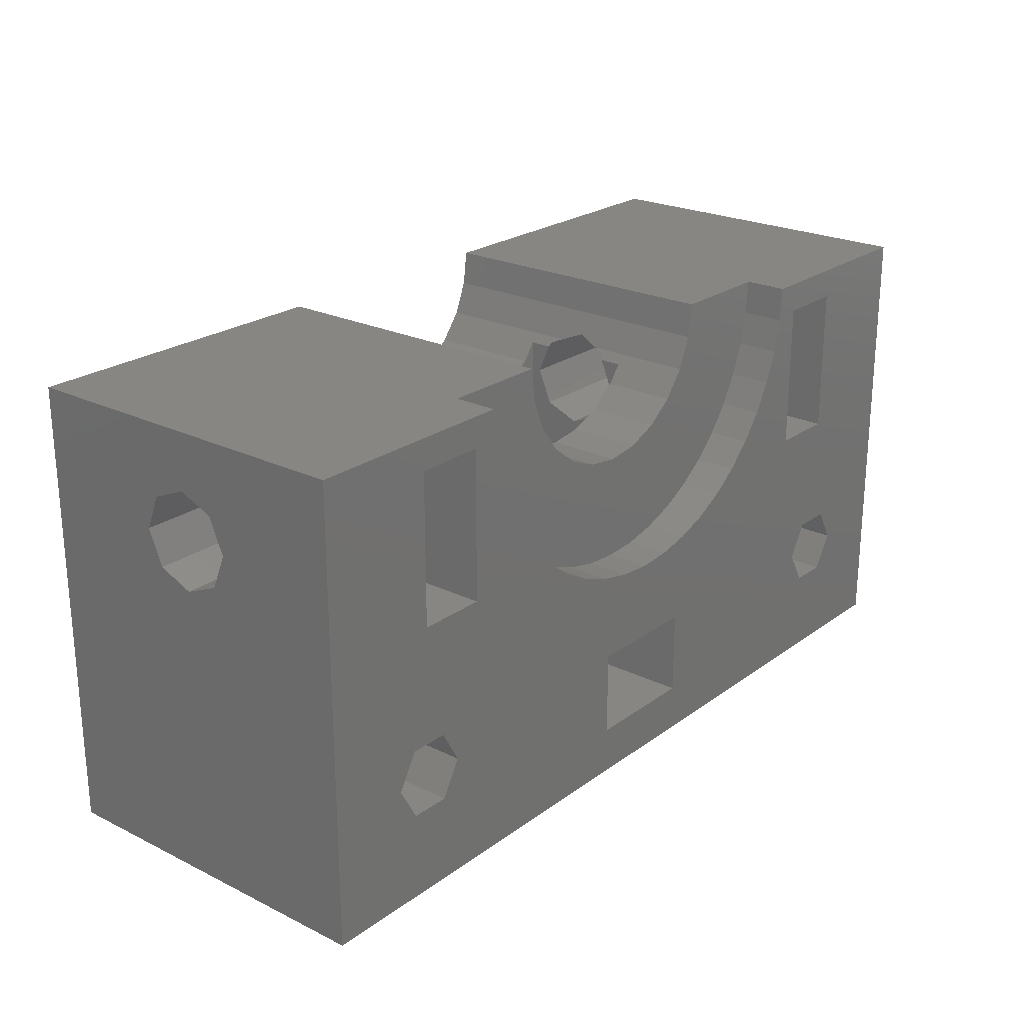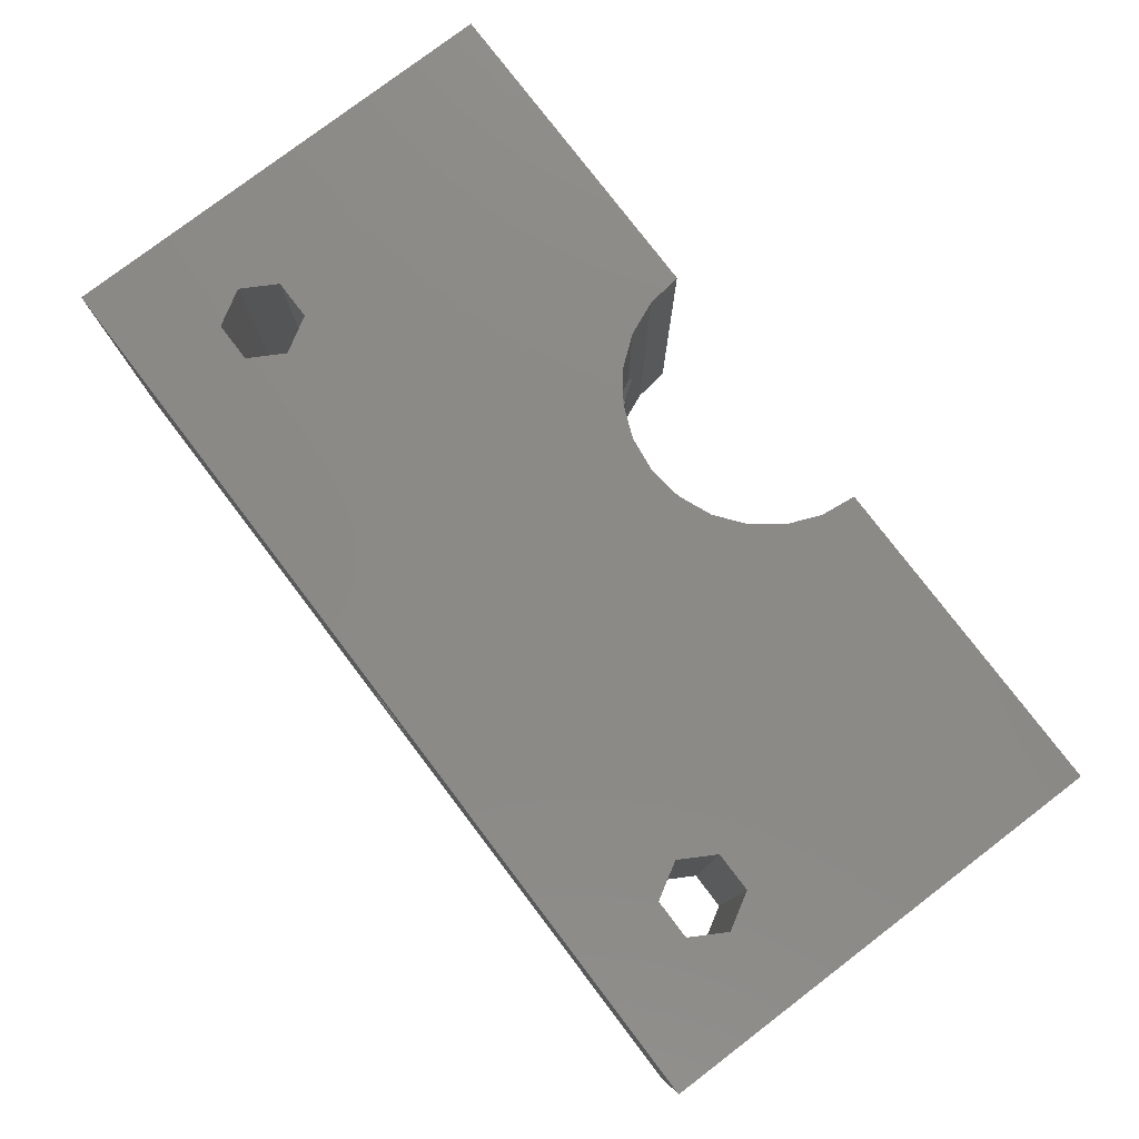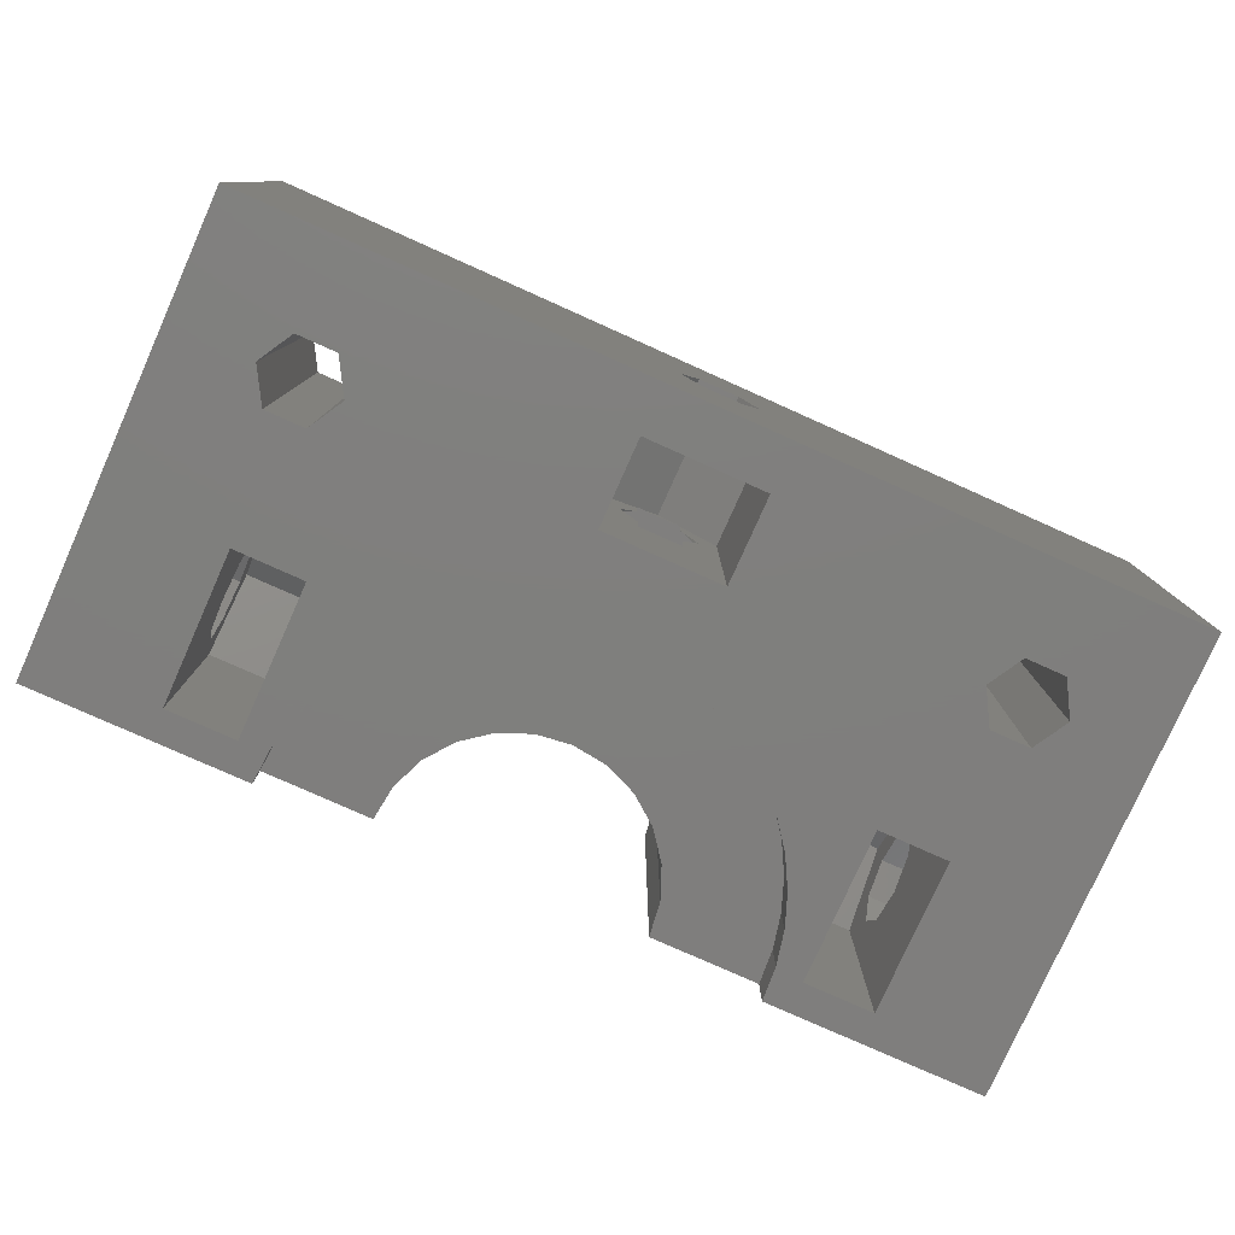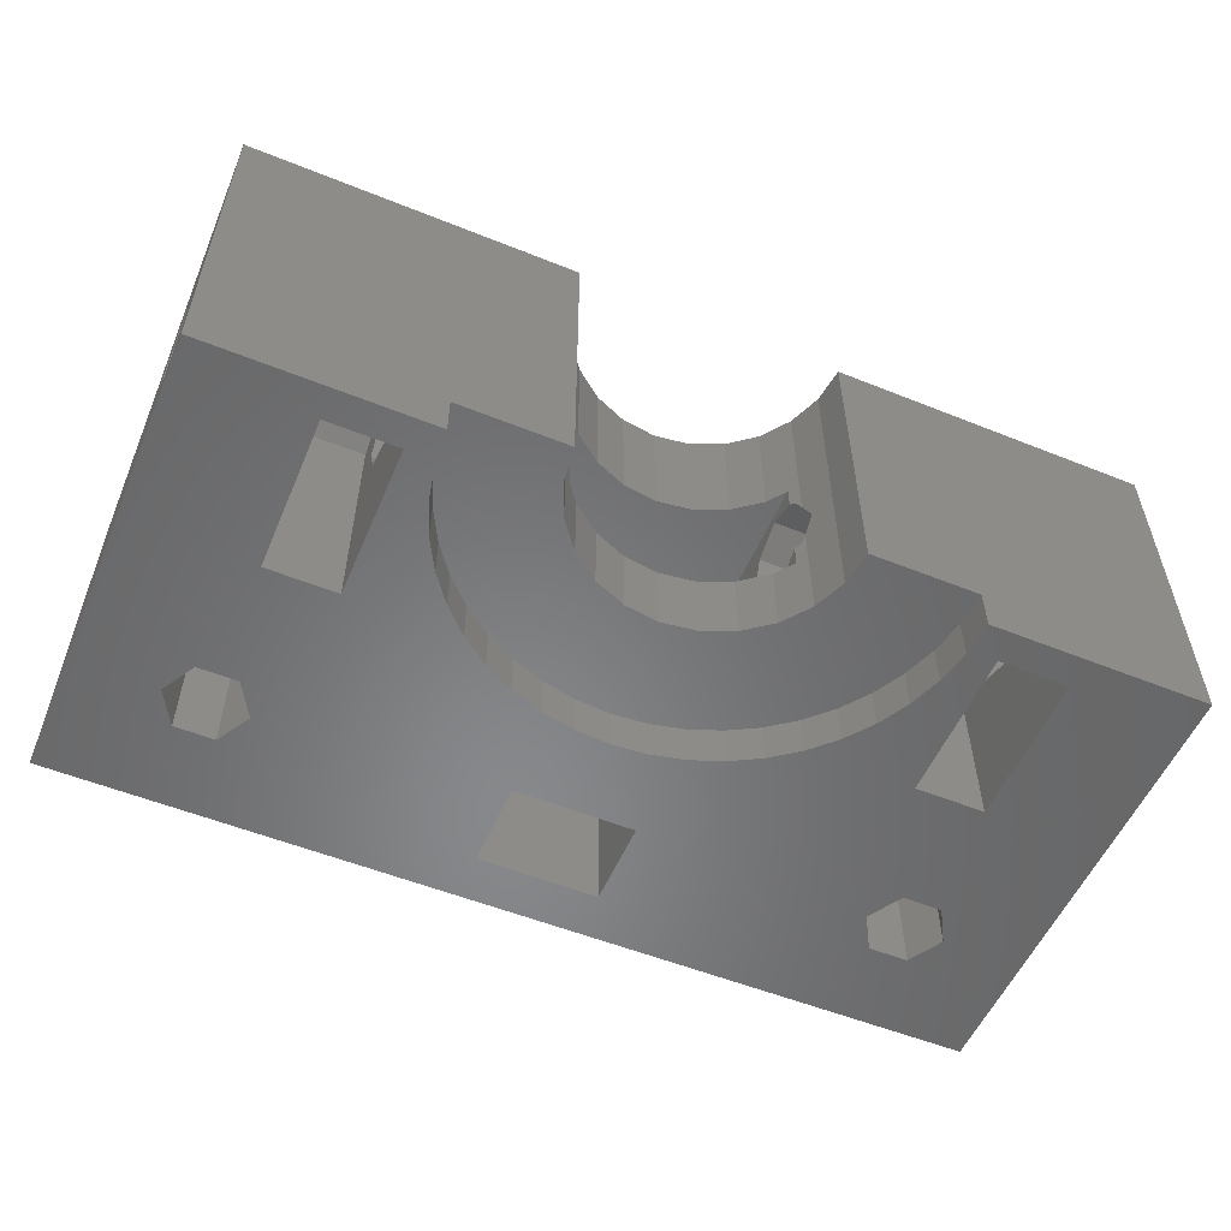
<metadata>
{"format":"stl","ext":"stl","renderer":"f3d","projection":"perspective","resolution":1024,"background":"white","views":[{"elev":23.3,"azim":129.5,"up":"+Y"},{"elev":78.6,"azim":52.7,"up":"+Z"},{"elev":-78.9,"azim":-24.1,"up":"+Z"},{"elev":-54.7,"azim":157.0,"up":"+Z"}]}
</metadata>
<code>
# stl→obj: 294 verts, 616 faces
v 0 0 0
v 0 0 16.4
v 0 21.15 0
v 0 14.65 9.801
v 0 21.15 16.4
v 0 14.65 6.599
v 0 13.99 8.2
v 0 17.85 9.801
v 0 18.51 8.2
v 0 16.25 5.935
v 0 17.85 6.599
v 0 16.25 10.46
v 20.23 0 6.613
v 42.3 0 0
v 22.07 0 9.787
v 22.98 0 8.2
v 22.07 0 6.613
v 19.32 0 8.2
v 42.3 0 16.4
v 20.23 0 9.787
v 19.57 10.14 0
v 18.01 10.47 0
v 10.14 19.57 0
v 10.02 21.15 0
v 8.85 19.75 0
v 6.566 7.237 0
v 12.74 13.86 0
v 13.86 12.74 0
v 11.03 16.53 0
v 11.79 15.13 0
v 35.73 4.063 0
v 24.29 10.47 0
v 10.47 18.01 0
v 33.45 12.75 0
v 32.28 21.15 0
v 33.45 19.75 0
v 7.482 5.65 0
v 15.13 11.79 0
v 16.53 11.03 0
v 23.9 6.25 0
v 21.15 10.02 0
v 22.73 10.14 0
v 25.77 11.03 0
v 37.57 4.063 0
v 4.734 4.063 0
v 3.818 5.65 0
v 34.82 5.65 0
v 27.17 11.79 0
v 36.65 12.75 0
v 37.57 7.237 0
v 38.48 5.65 0
v 42.3 21.15 0
v 6.566 4.063 0
v 28.44 12.74 0
v 29.56 13.86 0
v 23.9 2.25 0
v 4.734 7.237 0
v 5.65 12.75 0
v 5.65 19.75 0
v 8.85 12.75 0
v 18.4 2.25 0
v 18.4 6.25 0
v 31.83 18.01 0
v 32.16 19.57 0
v 31.27 16.53 0
v 36.65 19.75 0
v 30.51 15.13 0
v 35.73 7.237 0
v 10.02 21.15 2
v 15 21.15 16.4
v 15 21.15 2
v 4.734 4.063 16.4
v 35.73 4.063 16.4
v 38.48 5.65 16.4
v 37.57 4.063 16.4
v 15.21 19.56 16.4
v 34.82 5.65 16.4
v 35.73 7.237 16.4
v 25.5 16.8 16.4
v 24.23 15.82 16.4
v 22.74 15.21 16.4
v 16.8 16.8 16.4
v 15.82 18.07 16.4
v 18.07 15.82 16.4
v 19.56 15.21 16.4
v 37.57 7.237 16.4
v 27.3 21.15 16.4
v 3.818 5.65 16.4
v 4.734 7.237 16.4
v 6.566 4.063 16.4
v 6.566 7.237 16.4
v 7.482 5.65 16.4
v 21.15 15 16.4
v 26.48 18.07 16.4
v 42.3 21.15 16.4
v 27.09 19.56 16.4
v 5.65 14.65 9.801
v 5.65 13.99 8.2
v 5.65 14.65 6.599
v 5.65 16.25 10.46
v 5.65 17.85 9.801
v 5.65 18.51 8.2
v 5.65 17.85 6.599
v 5.65 16.25 5.935
v 42.3 14.65 6.599
v 42.3 16.25 5.935
v 42.3 13.99 8.2
v 42.3 14.65 9.801
v 42.3 16.25 10.46
v 42.3 17.85 9.801
v 42.3 18.51 8.2
v 42.3 17.85 6.599
v 22.07 2.25 6.613
v 20.23 2.25 6.613
v 19.32 2.25 8.2
v 22.98 2.25 8.2
v 22.07 2.25 9.787
v 20.23 2.25 9.787
v 27.3 21.15 2
v 32.28 21.15 2
v 32.16 19.57 2
v 31.83 18.01 2
v 31.27 16.53 2
v 30.51 15.13 2
v 29.56 13.86 2
v 28.44 12.74 2
v 27.17 11.79 2
v 25.77 11.03 2
v 24.29 10.47 2
v 22.73 10.14 2
v 21.15 10.02 2
v 19.57 10.14 2
v 18.01 10.47 2
v 16.53 11.03 2
v 15.13 11.79 2
v 13.86 12.74 2
v 12.74 13.86 2
v 11.79 15.13 2
v 11.03 16.53 2
v 10.47 18.01 2
v 10.14 19.57 2
v 5.65 19.75 8.2
v 5.65 12.75 8.2
v 8.85 19.75 6.179
v 8.85 19.75 10.22
v 5.65 19.75 10.22
v 8.85 16.25 4.159
v 8.85 12.75 6.179
v 8.85 12.75 10.22
v 5.65 12.75 10.22
v 18.4 6.25 8.2
v 18.4 2.25 8.2
v 22.17 6.25 5.467
v 20.13 6.25 5.467
v 22.98 6.25 8.2
v 23.9 6.25 8.2
v 23.9 6.25 9.788
v 22.17 6.25 10.78
v 22.17 6.25 6.802
v 20.13 6.25 6.802
v 19.32 6.25 8.2
v 18.4 6.25 9.788
v 20.13 6.25 9.598
v 20.13 6.25 10.78
v 22.17 6.25 9.598
v 23.9 2.25 8.2
v 18.4 2.25 9.788
v 21.15 2.25 11.38
v 23.9 2.25 9.788
v 33.45 19.75 8.2
v 33.45 18.51 8.2
v 33.45 16.25 5.935
v 33.45 17.85 6.599
v 33.45 14.65 6.599
v 33.45 12.75 8.2
v 33.45 13.99 8.2
v 36.65 19.75 6.179
v 36.65 19.75 10.22
v 33.45 19.75 10.22
v 36.65 16.25 4.159
v 36.65 12.75 6.179
v 36.65 12.75 10.22
v 33.45 12.75 10.22
v 15.82 18.07 2
v 16.8 16.8 2
v 18.07 15.82 2
v 19.56 15.21 2
v 21.15 15 2
v 22.74 15.21 2
v 24.23 15.82 2
v 25.5 16.8 2
v 26.48 18.07 2
v 27.09 19.56 2
v 15.21 19.56 2
v 15.82 18.07 9.264
v 15.64 18.51 8.2
v 15.82 18.07 7.136
v 16.8 16.8 10.93
v 16.15 17.65 9.886
v 16.15 17.65 10.93
v 15.99 17.85 9.801
v 18.07 15.82 10.93
v 19.56 15.21 10.93
v 21.15 15 10.93
v 22.74 15.21 10.93
v 24.23 15.82 10.93
v 25.5 16.8 10.93
v 26.48 18.07 9.264
v 26.31 17.85 9.801
v 26.15 17.65 10.93
v 26.15 17.65 9.886
v 26.66 18.51 8.2
v 26.48 18.07 7.136
v 5.65 16.25 12.24
v 36.65 14.65 6.599
v 36.65 13.99 8.2
v 36.65 16.25 5.935
v 36.65 17.85 6.599
v 36.65 18.51 8.2
v 36.65 17.85 9.801
v 36.65 16.25 10.46
v 36.65 14.65 9.801
v 8.85 16.25 12.24
v 8.85 17.85 9.801
v 8.85 18.51 8.2
v 8.85 14.65 6.599
v 8.85 14.65 9.801
v 8.85 16.25 10.46
v 8.85 13.99 8.2
v 8.85 17.85 6.599
v 8.85 16.25 5.935
v 20.38 6.209 10.93
v 20.38 6.25 10.93
v 21.15 6.25 11.38
v 19.55 6.34 10.93
v 19.55 6.34 8.61
v 19.32 6.461 8.2
v 19.55 6.34 7.79
v 19.55 6.34 5.467
v 16.24 9.655 5.467
v 16.97 8.216 5.467
v 18.12 7.074 5.467
v 22.75 6.34 5.467
v 24.18 7.074 5.467
v 25.33 8.216 5.467
v 26.06 9.655 5.467
v 26.31 11.25 5.467
v 26.15 12.27 5.467
v 25.5 16.8 5.467
v 26.15 17.65 5.467
v 24.23 15.82 5.467
v 21.15 15 5.467
v 22.74 15.21 5.467
v 19.56 15.21 5.467
v 18.07 15.82 5.467
v 16.8 16.8 5.467
v 16.15 17.65 5.467
v 16.15 12.27 5.467
v 15.99 11.25 5.467
v 22.75 6.34 7.79
v 22.98 6.461 8.2
v 22.75 6.34 8.61
v 22.75 6.34 10.93
v 21.92 6.209 10.93
v 21.92 6.25 10.93
v 26.15 14.65 6.599
v 26.15 13.99 8.2
v 26.15 16.25 5.935
v 26.31 17.85 6.599
v 26.15 17.65 6.514
v 33.45 14.65 9.801
v 33.45 16.25 10.46
v 33.45 16.25 12.24
v 33.45 17.85 9.801
v 36.65 16.25 12.24
v 15.99 17.85 6.599
v 16.15 17.65 6.514
v 16.15 16.25 10.46
v 16.15 14.65 6.599
v 16.15 16.25 5.935
v 16.15 13.99 8.2
v 16.15 12.27 10.93
v 16.15 14.65 9.801
v 26.15 12.27 10.93
v 26.31 11.25 10.93
v 26.06 9.655 10.93
v 25.33 8.216 10.93
v 24.18 7.074 10.93
v 18.12 7.074 10.93
v 16.97 8.216 10.93
v 16.24 9.655 10.93
v 15.99 11.25 10.93
v 26.15 16.25 10.46
v 26.15 14.65 9.801
f 1 2 3
f 4 2 5
f 6 2 7
f 3 2 6
f 8 5 9
f 3 10 11
f 3 11 9
f 3 9 5
f 4 5 12
f 8 12 5
f 7 2 4
f 10 3 6
f 13 1 14
f 15 16 14
f 17 13 14
f 2 1 13
f 2 13 18
f 16 17 14
f 19 2 20
f 19 15 14
f 19 20 15
f 18 20 2
f 21 14 22
f 23 3 24
f 25 3 23
f 26 27 28
f 25 29 30
f 31 14 32
f 25 23 33
f 26 30 27
f 34 35 36
f 37 38 39
f 40 39 14
f 39 22 14
f 41 14 21
f 42 14 41
f 43 31 32
f 44 14 31
f 45 1 46
f 47 43 48
f 49 50 34
f 51 14 44
f 36 35 52
f 1 3 46
f 53 1 45
f 47 54 55
f 26 28 38
f 40 14 56
f 26 38 37
f 37 39 53
f 46 3 57
f 58 3 59
f 25 30 60
f 56 14 61
f 57 3 58
f 50 14 51
f 57 58 60
f 57 60 30
f 59 3 25
f 61 53 62
f 53 39 62
f 34 63 64
f 1 53 61
f 1 61 14
f 34 64 35
f 62 39 40
f 34 65 63
f 66 36 52
f 67 65 34
f 47 48 54
f 14 49 52
f 49 66 52
f 31 43 47
f 57 30 26
f 68 67 34
f 49 14 50
f 68 34 50
f 55 67 68
f 25 33 29
f 32 14 42
f 47 55 68
f 3 5 24
f 69 5 70
f 24 5 69
f 69 70 71
f 72 2 19
f 73 5 19
f 74 75 19
f 76 70 5
f 77 78 79
f 77 80 81
f 82 83 5
f 84 5 85
f 83 76 5
f 78 86 87
f 88 89 5
f 90 72 19
f 88 2 72
f 91 92 19
f 5 2 88
f 73 77 93
f 5 91 19
f 5 89 91
f 73 93 85
f 92 90 19
f 85 5 73
f 77 79 80
f 81 93 77
f 94 79 78
f 95 86 19
f 95 87 86
f 86 74 19
f 78 96 94
f 78 87 96
f 84 82 5
f 75 73 19
f 97 98 4
f 4 98 7
f 98 99 6
f 98 6 7
f 100 97 12
f 12 97 4
f 101 100 8
f 8 100 12
f 9 102 101
f 8 9 101
f 103 102 9
f 103 9 11
f 104 103 11
f 10 104 11
f 99 104 10
f 6 99 10
f 19 14 52
f 105 19 52
f 106 105 52
f 107 19 105
f 108 19 107
f 109 110 95
f 95 19 108
f 111 112 52
f 95 111 52
f 95 110 111
f 112 106 52
f 108 109 95
f 17 113 114
f 13 17 114
f 13 114 115
f 18 13 115
f 116 113 16
f 16 113 17
f 116 16 117
f 117 16 15
f 117 15 118
f 118 15 20
f 115 118 20
f 18 115 20
f 119 87 120
f 120 87 95
f 120 95 52
f 120 52 35
f 120 35 121
f 121 35 64
f 121 64 122
f 122 64 63
f 122 63 123
f 123 63 65
f 123 65 124
f 124 65 67
f 124 67 125
f 125 67 55
f 125 55 126
f 126 55 54
f 126 54 127
f 127 54 48
f 127 48 128
f 128 48 43
f 128 43 129
f 129 43 32
f 129 32 130
f 130 32 42
f 130 42 131
f 131 42 41
f 131 41 132
f 132 41 21
f 132 21 133
f 133 21 22
f 133 22 134
f 134 22 39
f 134 39 135
f 135 39 38
f 135 38 136
f 136 38 28
f 136 28 137
f 137 28 27
f 138 137 27
f 30 138 27
f 139 138 30
f 29 139 30
f 140 139 29
f 33 140 29
f 141 140 33
f 23 141 33
f 69 141 23
f 24 69 23
f 57 89 88
f 46 57 88
f 88 72 45
f 46 88 45
f 26 91 89
f 57 26 89
f 92 91 37
f 37 91 26
f 92 37 90
f 90 37 53
f 90 53 72
f 72 53 45
f 59 142 102
f 104 59 103
f 103 59 102
f 99 59 104
f 143 59 99
f 143 99 98
f 58 59 143
f 144 142 25
f 25 142 59
f 145 142 144
f 146 142 145
f 147 144 25
f 147 25 148
f 25 60 148
f 149 148 60
f 149 60 58
f 149 58 143
f 150 149 143
f 62 151 152
f 61 62 152
f 153 154 40
f 155 40 156
f 157 158 156
f 155 159 40
f 160 161 154
f 158 155 156
f 159 153 40
f 154 62 40
f 161 162 154
f 163 164 161
f 164 162 161
f 162 151 154
f 151 62 154
f 165 155 158
f 156 40 166
f 166 40 56
f 152 167 168
f 117 168 169
f 116 169 166
f 114 56 152
f 56 61 152
f 113 56 114
f 116 166 113
f 166 56 113
f 118 168 117
f 115 152 118
f 152 168 118
f 114 152 115
f 117 169 116
f 36 170 171
f 172 36 173
f 173 36 171
f 174 36 172
f 175 36 174
f 175 174 176
f 34 36 175
f 177 170 66
f 66 170 36
f 178 170 177
f 179 170 178
f 180 177 66
f 180 66 181
f 66 49 181
f 182 181 49
f 182 49 34
f 182 34 175
f 183 182 175
f 68 78 77
f 47 68 77
f 77 73 31
f 47 77 31
f 50 86 78
f 68 50 78
f 74 86 51
f 51 86 50
f 74 51 75
f 75 51 44
f 75 44 73
f 73 44 31
f 132 184 131
f 130 185 129
f 128 186 127
f 126 187 125
f 125 188 124
f 123 189 122
f 121 190 120
f 190 191 120
f 191 192 120
f 120 193 119
f 192 193 120
f 122 190 121
f 189 190 122
f 124 189 123
f 188 189 124
f 187 188 125
f 127 187 126
f 186 187 127
f 129 186 128
f 185 186 129
f 131 185 130
f 184 185 131
f 133 184 132
f 194 184 133
f 194 133 134
f 194 134 135
f 194 135 71
f 135 136 71
f 136 137 71
f 137 138 71
f 138 139 71
f 139 140 71
f 140 141 71
f 141 69 71
f 70 76 194
f 71 70 194
f 76 83 195
f 184 76 196
f 196 76 195
f 184 196 197
f 194 76 184
f 83 82 198
f 199 83 200
f 200 83 198
f 201 83 199
f 195 83 201
f 84 202 82
f 82 202 198
f 85 203 84
f 84 203 202
f 93 204 85
f 85 204 203
f 81 205 93
f 93 205 204
f 80 206 81
f 81 206 205
f 79 207 80
f 80 207 206
f 94 208 79
f 79 208 209
f 210 209 211
f 79 209 210
f 207 79 210
f 212 208 94
f 212 94 96
f 212 96 193
f 212 193 213
f 193 192 213
f 87 119 96
f 96 119 193
f 150 143 98
f 97 150 98
f 100 150 97
f 214 150 100
f 146 100 101
f 142 101 102
f 146 101 142
f 214 100 146
f 105 215 107
f 107 215 216
f 105 106 217
f 215 105 217
f 217 106 112
f 218 217 112
f 218 112 111
f 219 218 111
f 219 111 110
f 220 219 110
f 110 109 220
f 220 109 221
f 108 222 109
f 109 222 221
f 107 216 108
f 108 216 222
f 145 223 146
f 146 223 214
f 224 145 225
f 226 147 148
f 227 148 149
f 228 149 223
f 229 148 227
f 226 148 229
f 225 145 230
f 231 147 226
f 230 147 231
f 144 147 230
f 144 230 145
f 228 145 224
f 145 228 223
f 227 149 228
f 149 150 223
f 223 150 214
f 162 167 152
f 151 162 152
f 232 233 234
f 232 234 168
f 232 168 164
f 168 167 164
f 167 162 164
f 232 164 235
f 235 164 163
f 235 163 236
f 237 236 161
f 161 236 163
f 160 238 161
f 161 238 237
f 160 154 238
f 238 154 239
f 240 241 242
f 154 240 239
f 239 240 242
f 153 240 154
f 243 240 153
f 244 240 243
f 245 240 244
f 246 240 245
f 247 240 246
f 248 240 247
f 249 240 248
f 250 249 248
f 251 240 249
f 252 240 253
f 254 240 252
f 255 240 254
f 256 240 255
f 257 240 256
f 258 240 257
f 259 240 258
f 251 253 240
f 260 243 159
f 159 243 153
f 261 260 155
f 155 260 159
f 261 155 262
f 262 155 165
f 262 165 263
f 263 165 158
f 263 158 264
f 264 158 157
f 264 157 169
f 264 169 168
f 264 168 265
f 168 234 265
f 169 157 166
f 166 157 156
f 176 174 266
f 176 266 267
f 174 172 268
f 266 174 268
f 172 173 269
f 268 172 270
f 270 172 269
f 173 171 212
f 173 213 269
f 173 212 213
f 183 175 176
f 271 183 176
f 272 183 271
f 273 183 272
f 179 272 274
f 170 274 171
f 179 274 170
f 273 272 179
f 178 275 179
f 179 275 273
f 220 178 219
f 215 180 181
f 222 181 182
f 221 182 275
f 216 181 222
f 215 181 216
f 219 178 218
f 217 180 215
f 218 180 217
f 177 180 218
f 177 218 178
f 221 178 220
f 178 221 275
f 222 182 221
f 182 183 275
f 275 183 273
f 250 270 269
f 250 269 213
f 250 213 192
f 250 192 249
f 192 191 249
f 249 191 251
f 251 191 190
f 251 190 253
f 253 190 189
f 253 189 252
f 252 189 188
f 252 188 254
f 254 188 187
f 254 187 255
f 255 187 186
f 255 186 256
f 256 186 185
f 197 276 257
f 257 276 277
f 197 257 185
f 185 257 256
f 184 197 185
f 230 276 197
f 196 230 197
f 196 225 230
f 225 196 195
f 201 225 195
f 201 224 225
f 201 199 224
f 224 199 278
f 224 278 228
f 279 258 280
f 257 277 280
f 281 282 279
f 258 257 280
f 283 282 281
f 278 282 283
f 199 200 278
f 200 282 278
f 282 258 279
f 200 198 282
f 282 198 202
f 202 203 282
f 203 204 282
f 204 205 282
f 205 206 282
f 206 284 282
f 207 210 284
f 207 284 206
f 284 285 282
f 282 285 286
f 282 286 287
f 282 287 288
f 282 288 263
f 265 263 264
f 282 263 265
f 282 233 232
f 282 232 235
f 282 235 289
f 282 289 290
f 282 290 291
f 282 291 292
f 233 282 265
f 210 293 284
f 210 211 293
f 284 294 267
f 267 266 284
f 266 248 284
f 268 270 250
f 268 250 248
f 268 248 266
f 294 284 293
f 209 274 211
f 211 274 272
f 211 272 293
f 208 212 171
f 209 208 274
f 274 208 171
f 283 227 278
f 278 227 228
f 281 229 283
f 283 229 227
f 231 280 277
f 230 231 276
f 276 231 277
f 279 280 231
f 226 279 231
f 279 226 281
f 281 226 229
f 265 234 233
f 235 236 289
f 289 236 237
f 237 238 239
f 237 239 289
f 289 239 242
f 291 290 241
f 240 291 241
f 292 291 240
f 259 292 240
f 258 282 292
f 259 258 292
f 285 284 247
f 247 284 248
f 285 247 286
f 286 247 246
f 286 246 287
f 287 246 245
f 287 245 288
f 288 245 244
f 261 262 263
f 261 263 288
f 261 288 244
f 261 244 260
f 244 243 260
f 289 242 290
f 290 242 241
f 271 176 294
f 294 176 267
f 272 271 293
f 293 271 294

</code>
